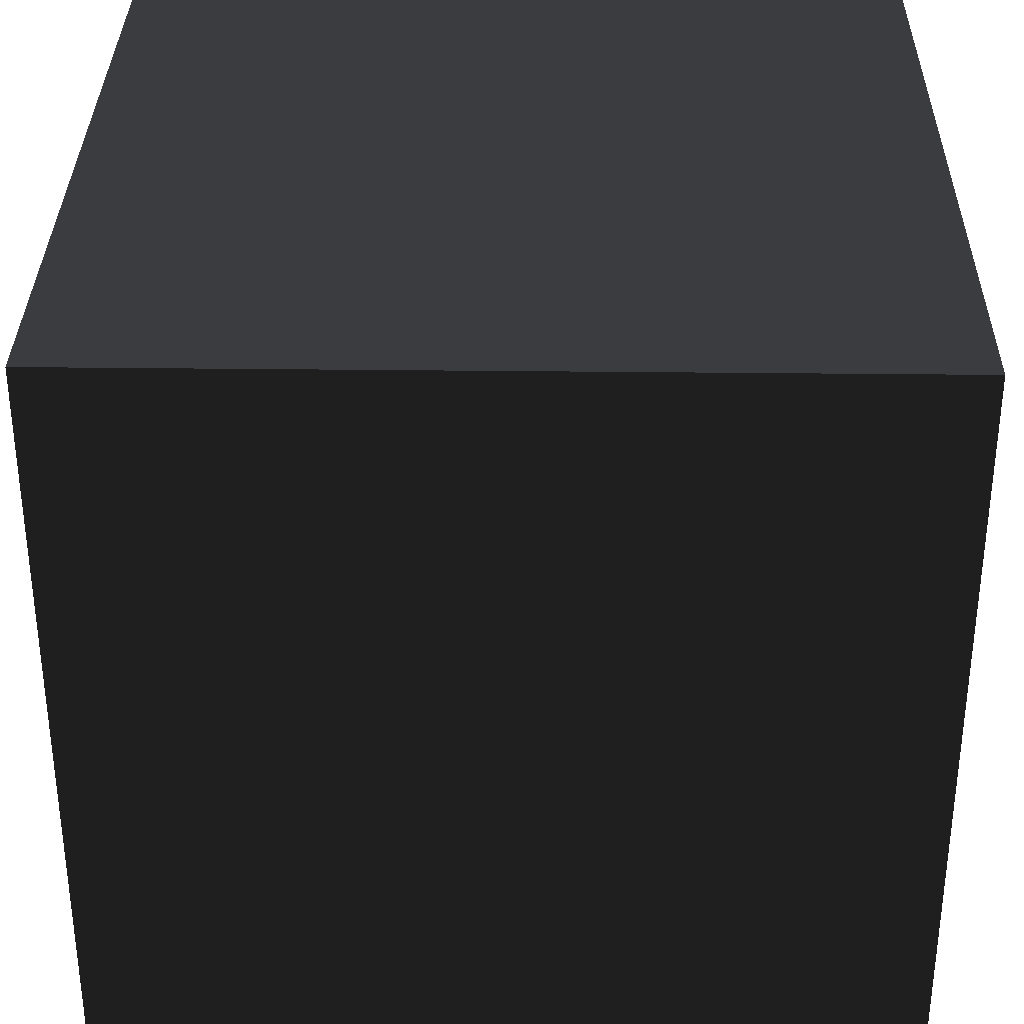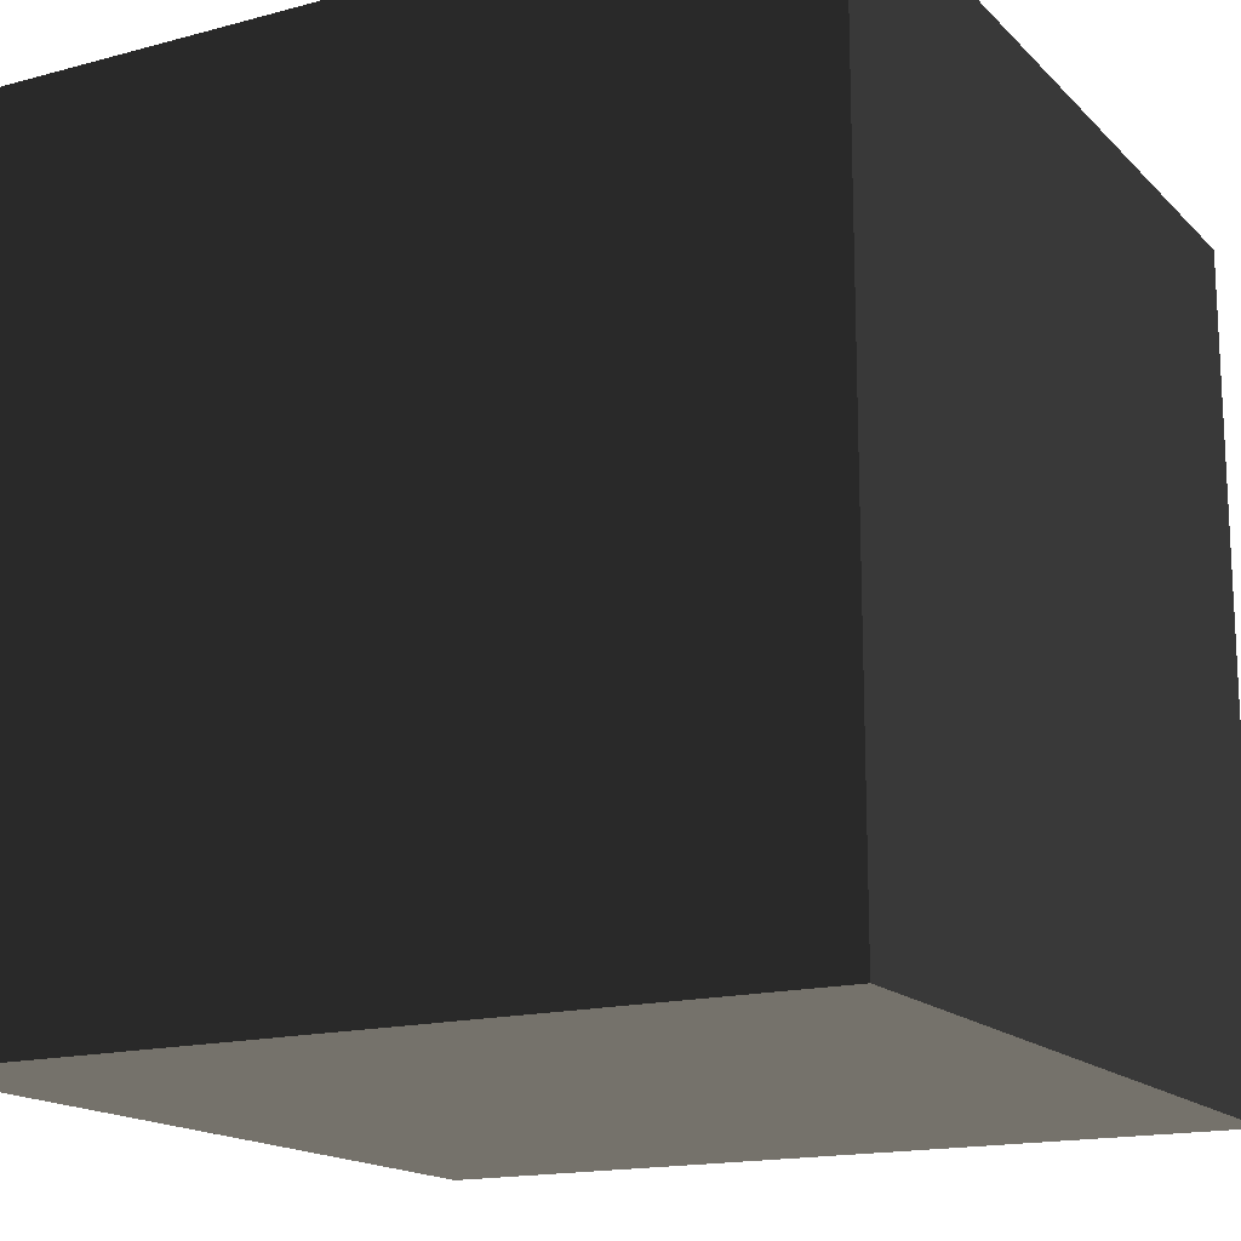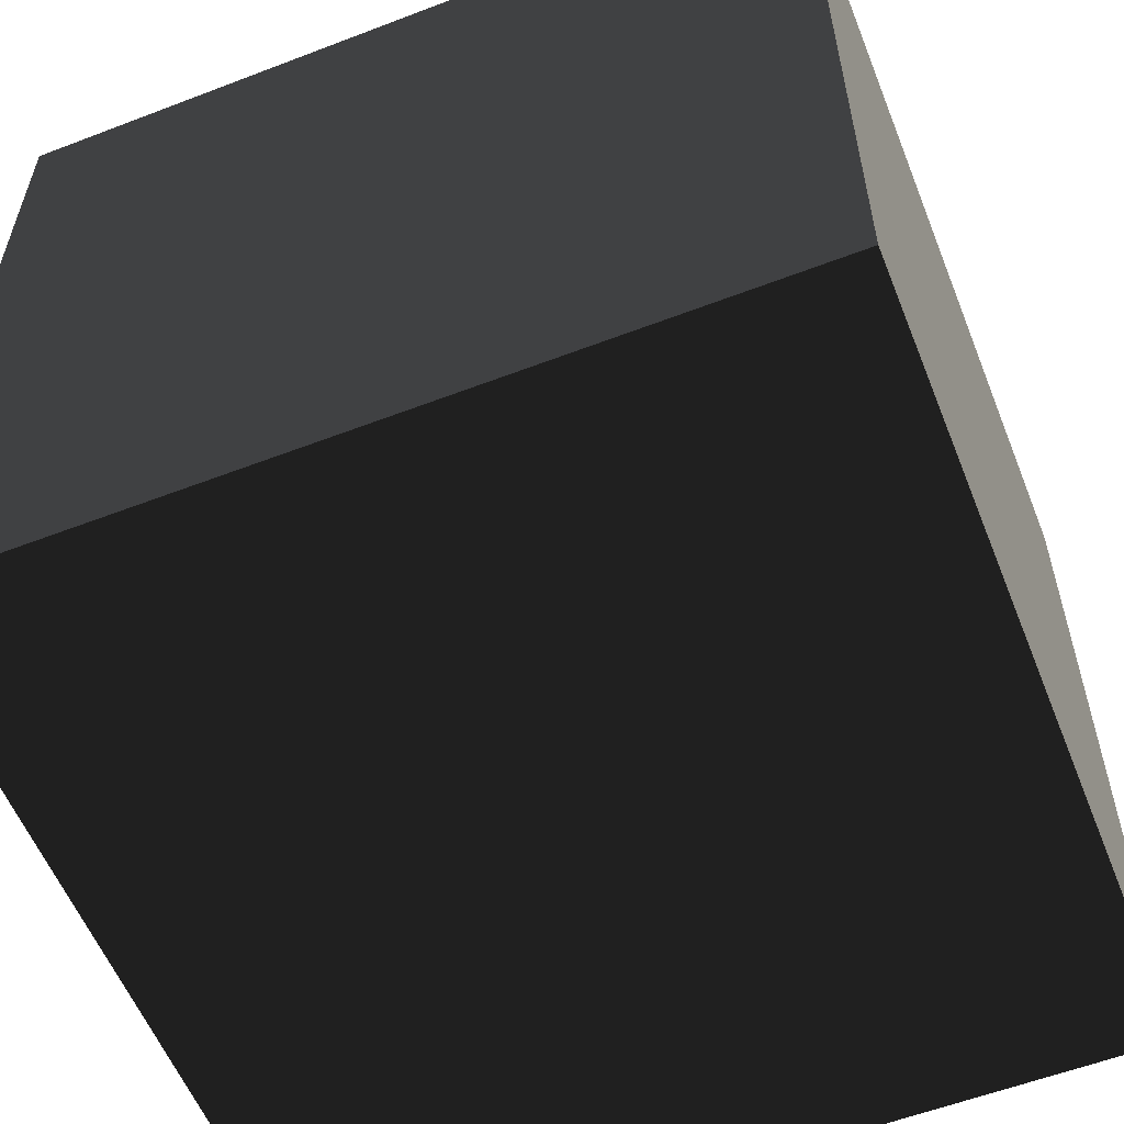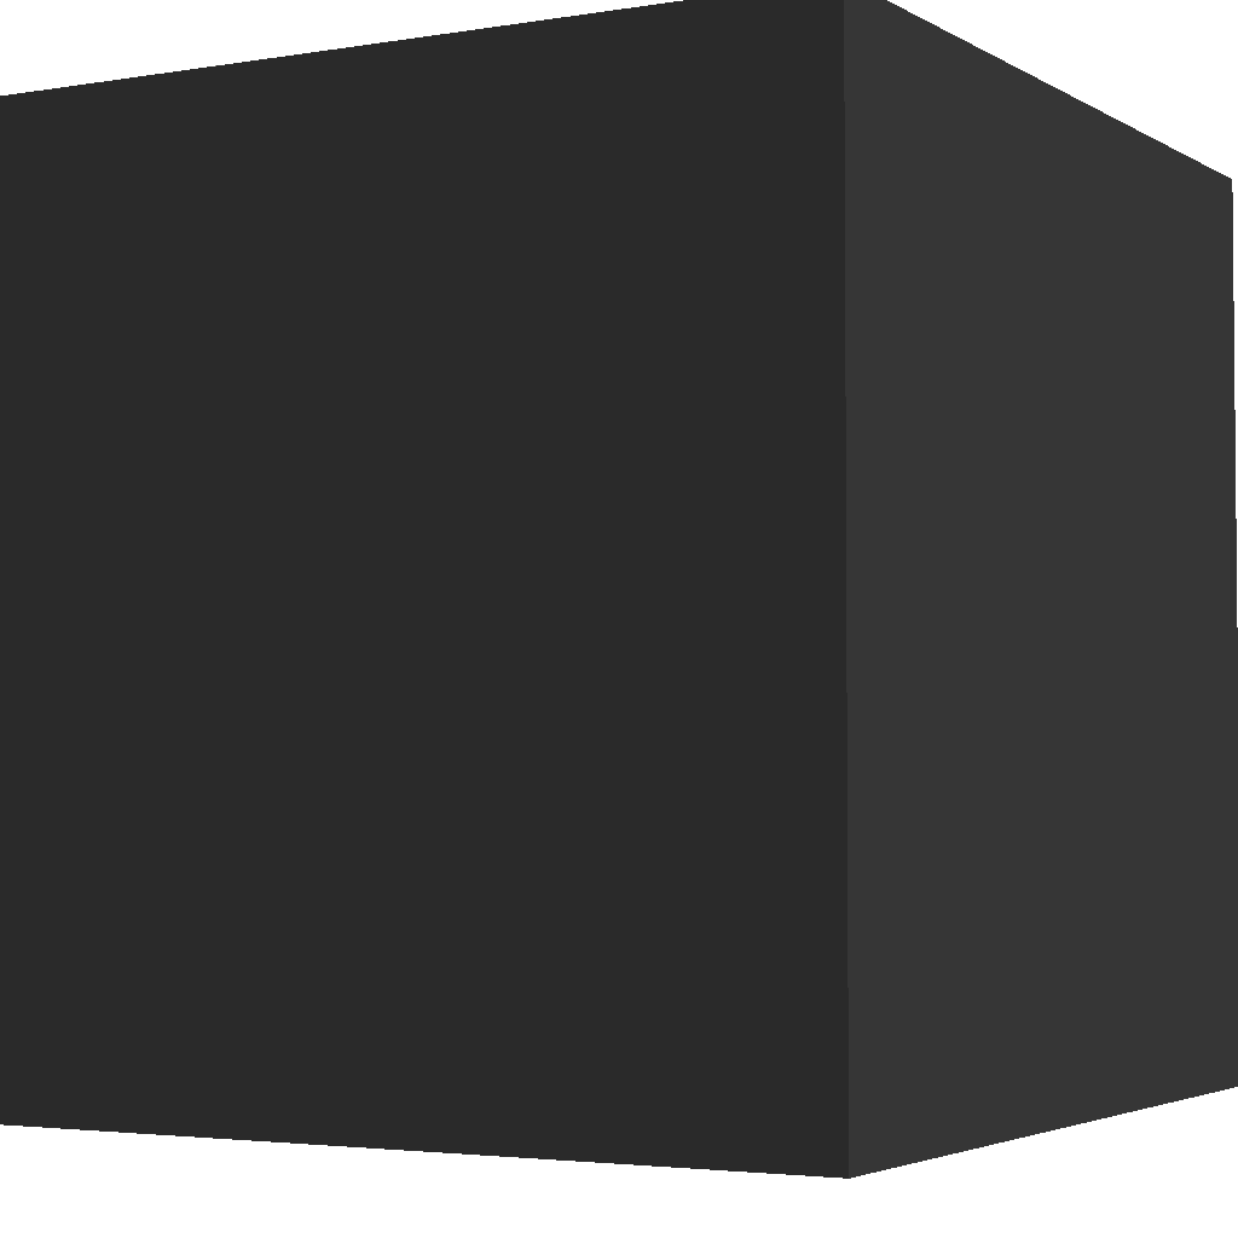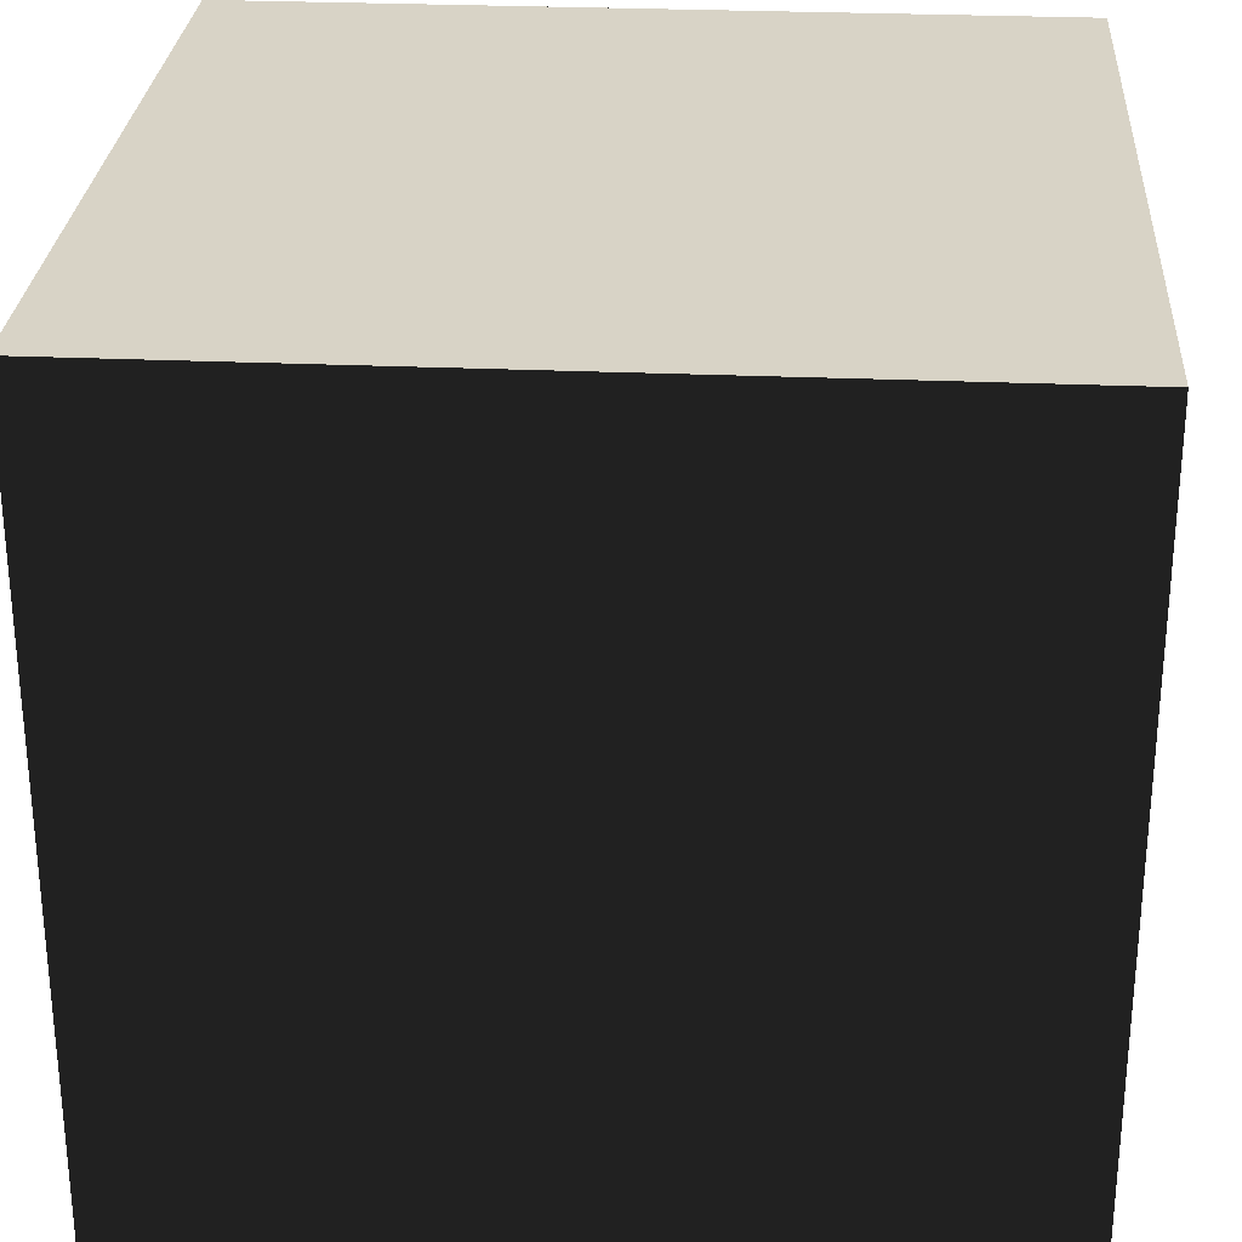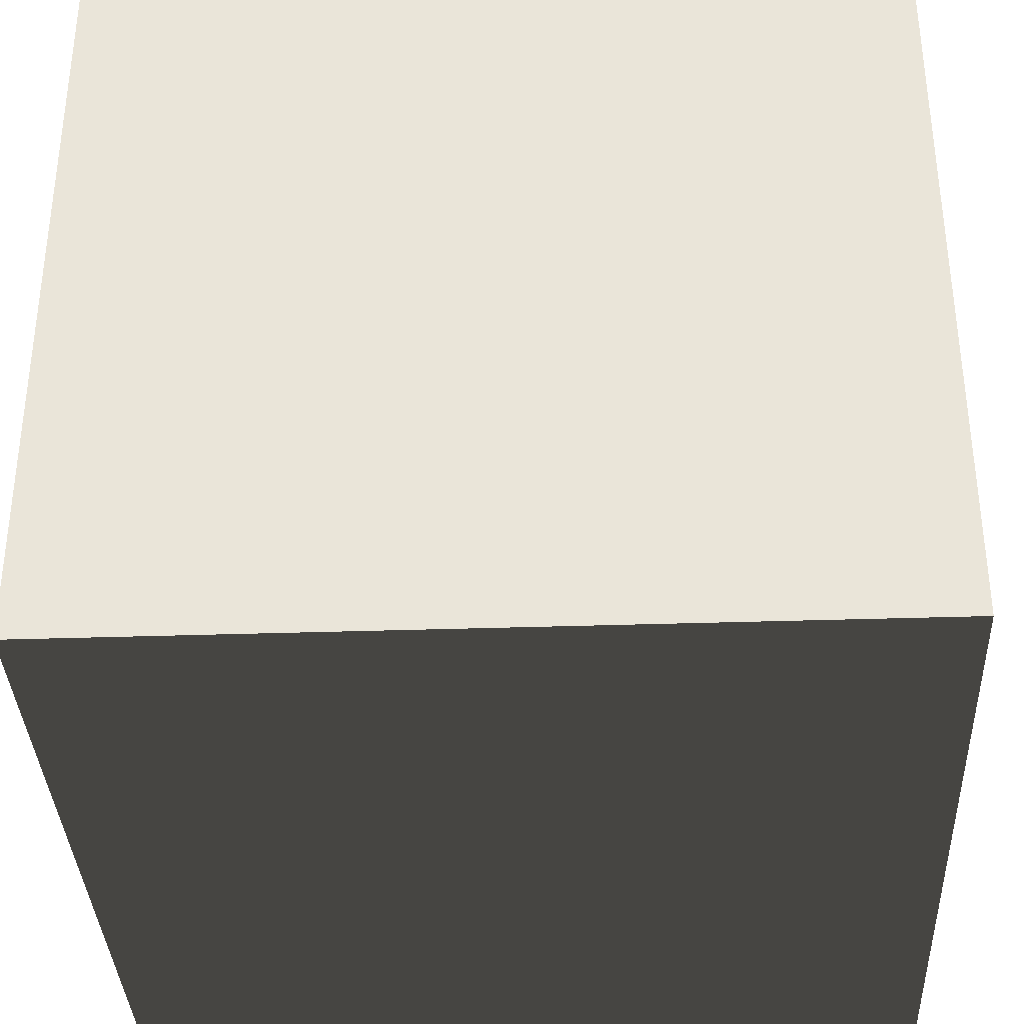
<metadata>
{"format":"obj","ext":"obj","renderer":"f3d","projection":"perspective","resolution":1024,"background":"white","views":[{"elev":33.5,"azim":-179.1,"up":"+Y"},{"elev":-16.4,"azim":28.7,"up":"+Z"},{"elev":-57.6,"azim":-68.3,"up":"+Y"},{"elev":-3.3,"azim":-150.5,"up":"+Y"},{"elev":28.0,"azim":-176.2,"up":"+Z"},{"elev":-35.6,"azim":2.5,"up":"+Y"}]}
</metadata>
<code>
o Cube
v -0.5 -0.5 -0.5
v  0.5 -0.5 -0.5
v  0.5  0.5 -0.5
v -0.5  0.5 -0.5
v -0.5 -0.5  0.5
v  0.5 -0.5  0.5
v  0.5  0.5  0.5
v -0.5  0.5  0.5
f 1 2 3
f 1 3 4
f 5 6 7
f 5 7 8
f 2 6 7
f 2 7 3
f 1 4 8
f 1 8 5
f 4 3 7
f 4 7 8
f 1 5 6
f 1 6 2

</code>
